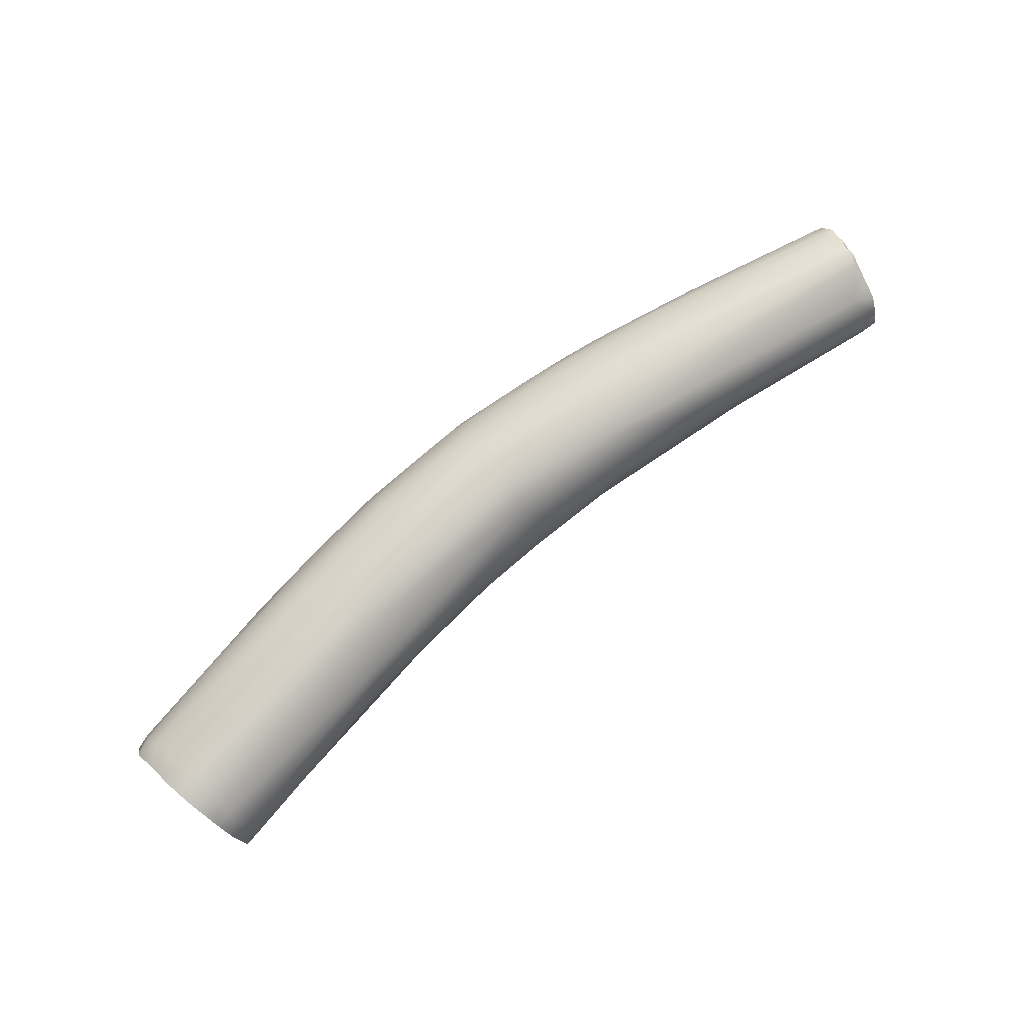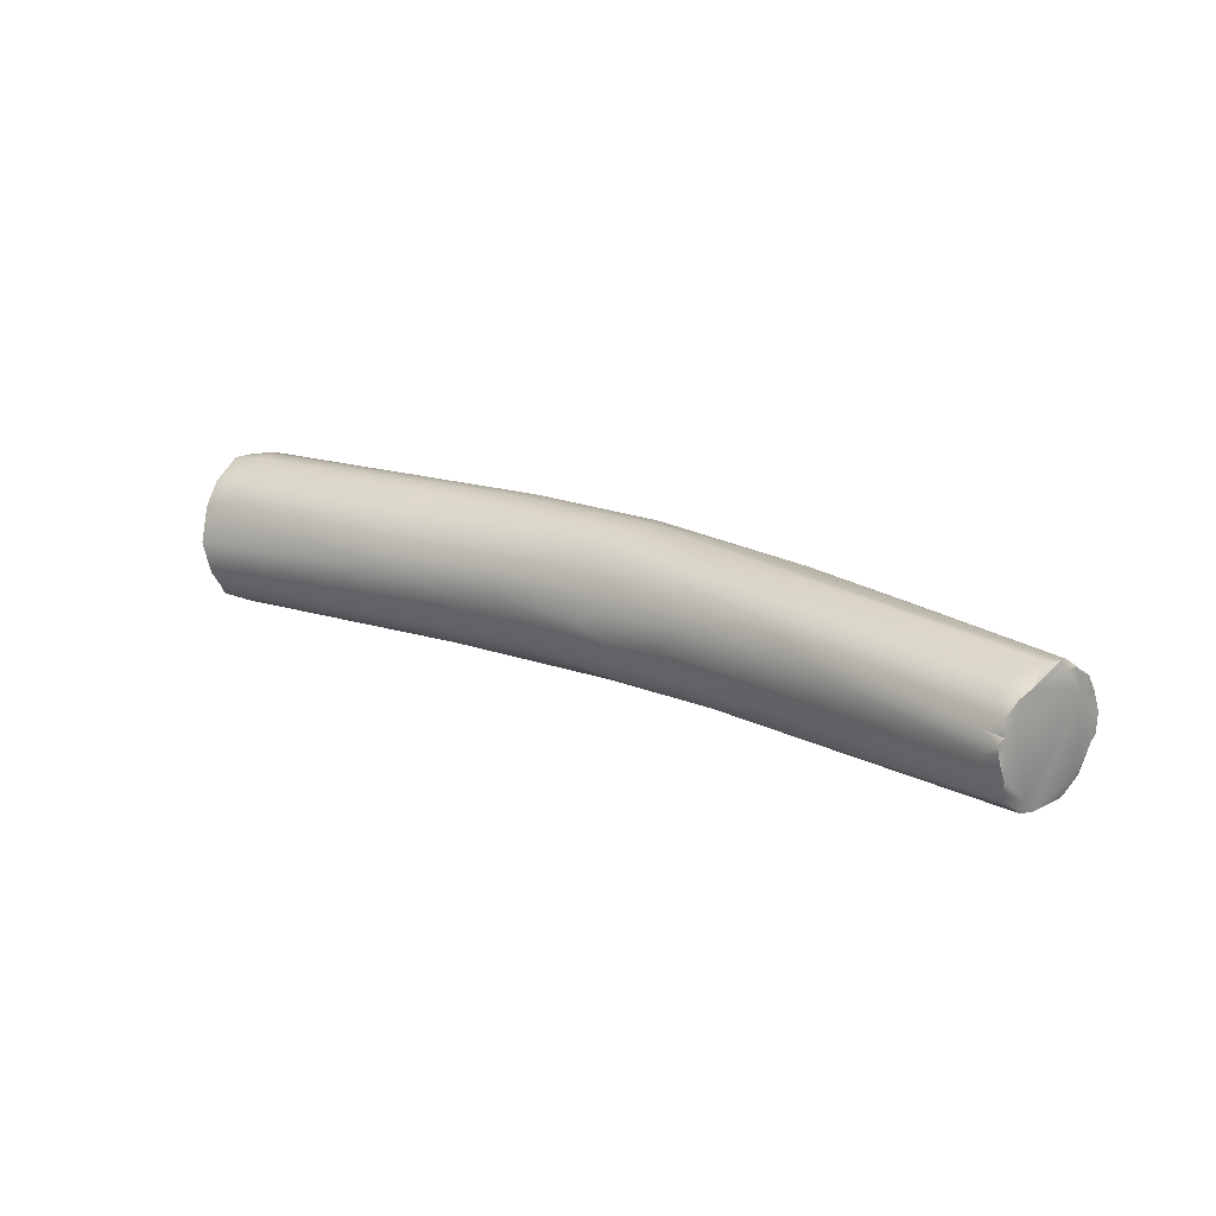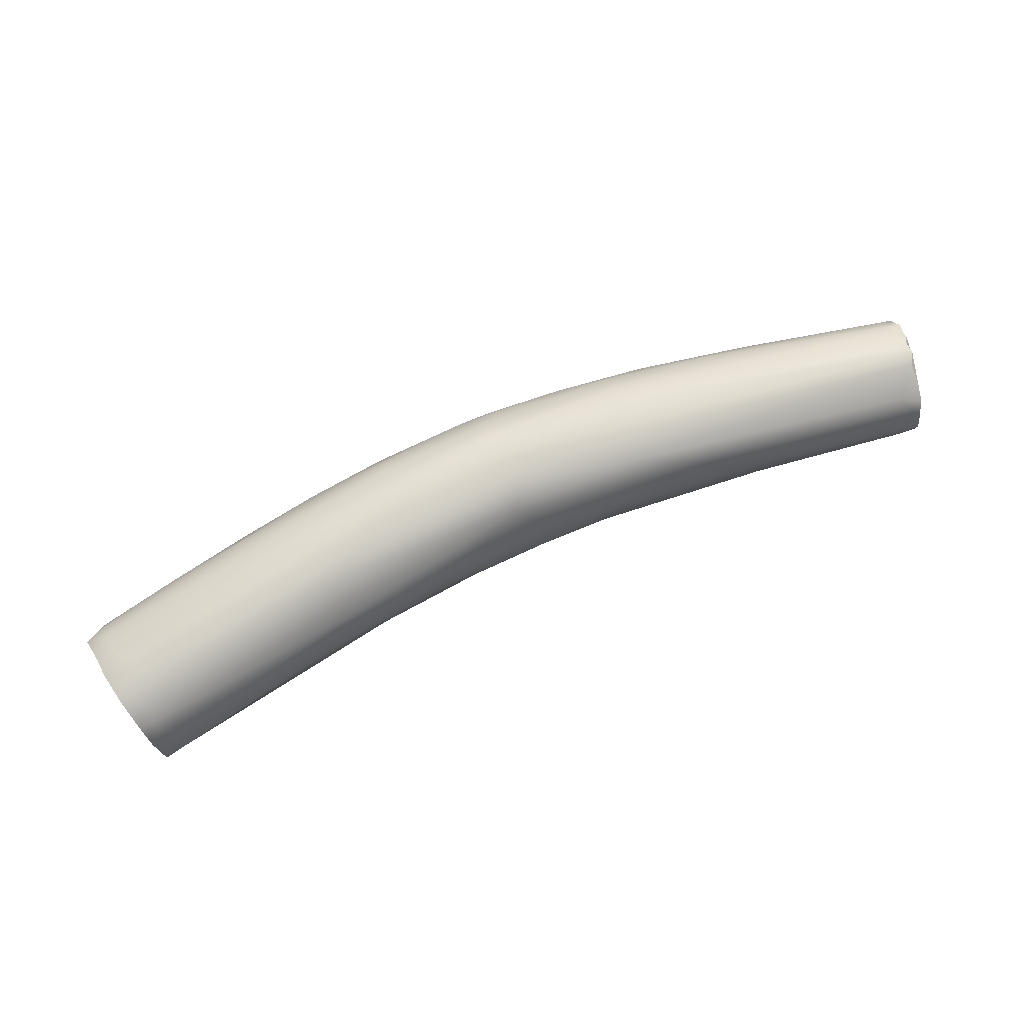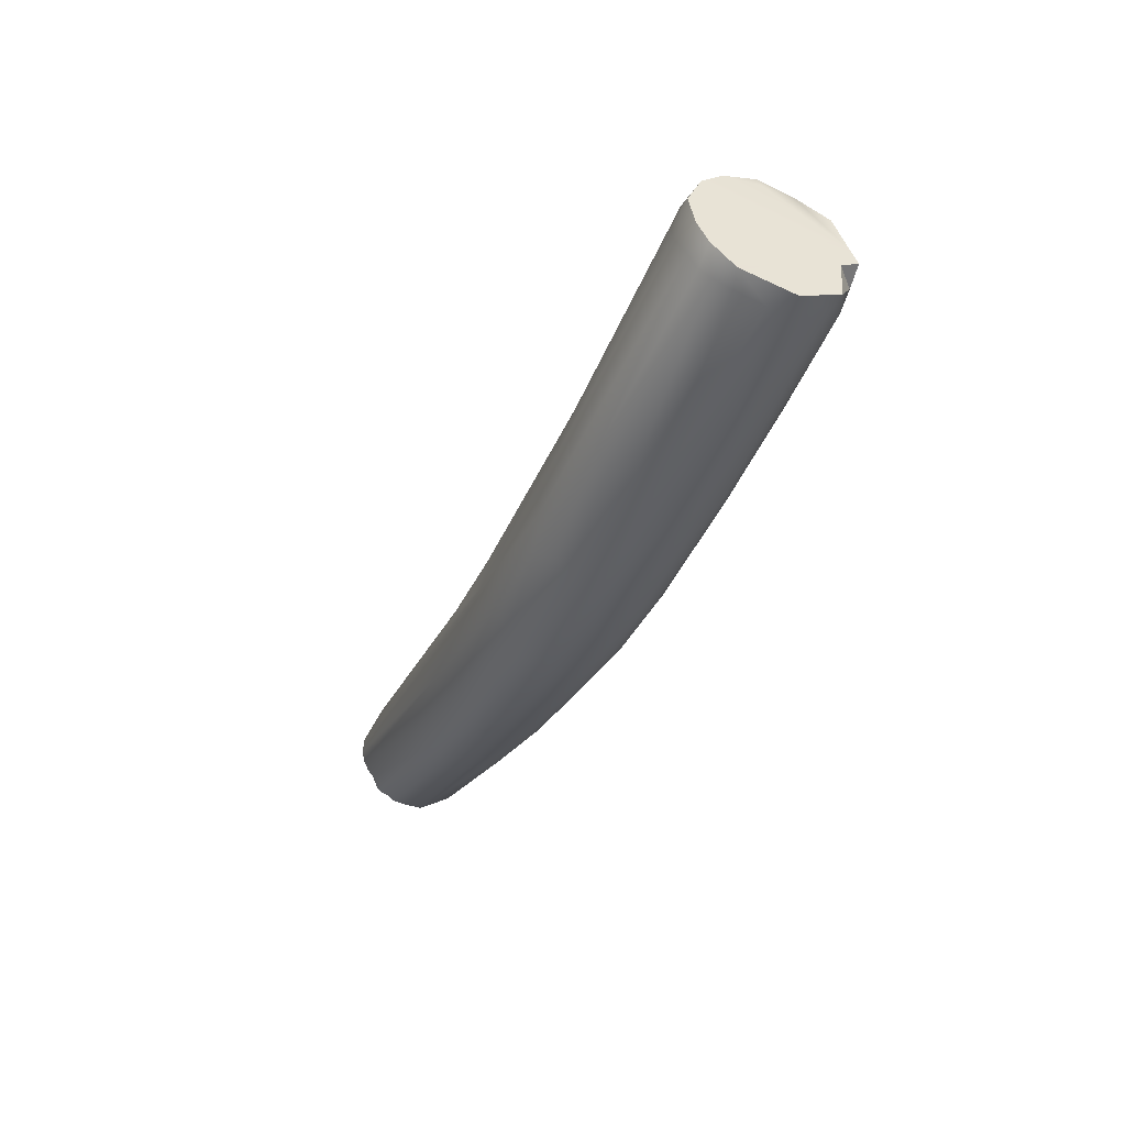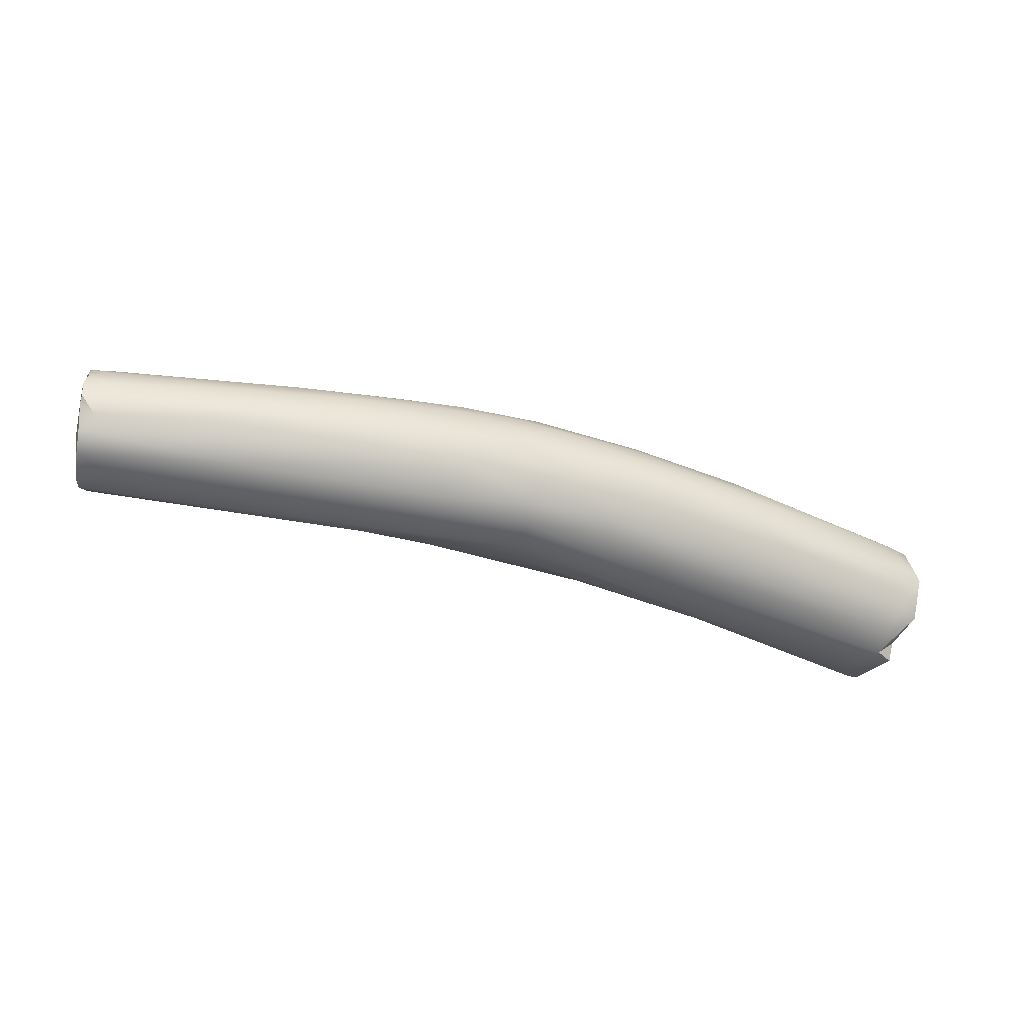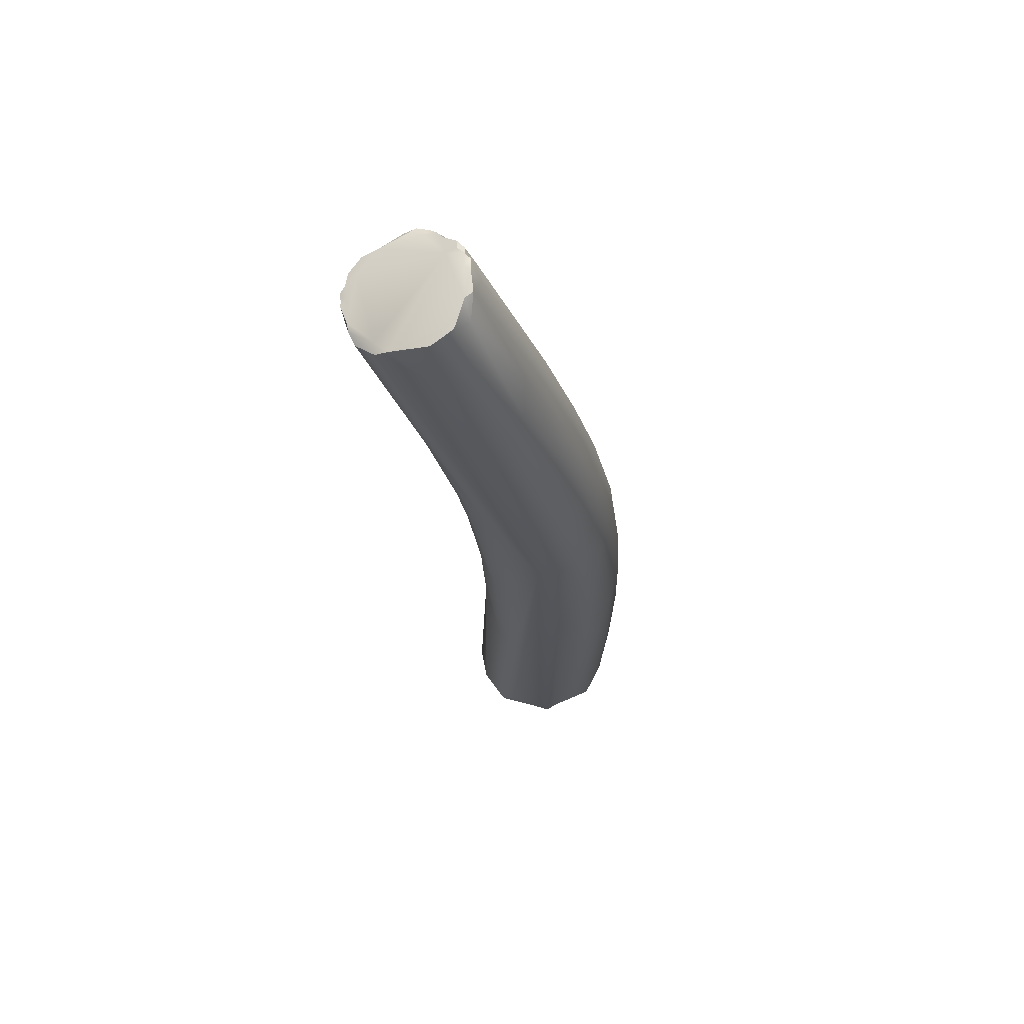
<metadata>
{"format":"obj","ext":"obj","renderer":"f3d","projection":"perspective","resolution":1024,"background":"white","views":[{"elev":78.9,"azim":-37.8,"up":"+Y"},{"elev":19.3,"azim":39.5,"up":"+Y"},{"elev":77.3,"azim":-21.9,"up":"+Y"},{"elev":-33.9,"azim":-112.0,"up":"+Z"},{"elev":-43.5,"azim":162.1,"up":"+Y"},{"elev":-24.8,"azim":99.2,"up":"+Y"}]}
</metadata>
<code>
v -34.95 -139.4 1265
v -35.24 -139.7 1266
v -34.76 -138.5 1266
v -35.2 -138.9 1266
v -35.09 -138.6 1266
v -34.85 -138.7 1266
v -34.93 -139 1266
v -34.77 -138.6 1266
v -34.91 -140 1266
v -35.18 -140.3 1266
v -35.18 -140.4 1266
v -35.04 -138.5 1266
v -34.6 -138.4 1267
v -34.93 -138.4 1267
v -34.5 -138.4 1267
v -34.54 -138.5 1267
v -34.54 -138.6 1267
v -34.82 -138.7 1267
v -34.6 -138.8 1268
v -34.76 -139 1268
v -34.92 -140.3 1266
v -34.73 -140.6 1266
v -35.04 -140.5 1266
v -35.02 -140.8 1267
v -34.71 -140.8 1266
v -34.96 -140.7 1267
v -34.52 -140.8 1267
v -34.39 -139.1 1268
v -34.76 -139.6 1268
v -34.76 -140.1 1268
v -34.66 -140.1 1268
v -34.46 -140.7 1267
v -34.82 -140.6 1267
v -34.7 -140.5 1268
v -34.7 -139.6 1268
v -33.57 -139.1 1265
v -33.4 -139.8 1265
v -32.92 -140.7 1266
v -31.55 -138.7 1265
v -31.59 -138.6 1265
v -32.2 -139 1265
v -32.2 -139.4 1265
v -32.56 -140.1 1265
v -31.09 -138.4 1266
v -30.84 -139.3 1265
v -31.31 -139.9 1265
v -31.44 -140.5 1265
v -31.23 -140.7 1265
v -31.2 -138.9 1267
v -31.32 -139.4 1267
v -31.48 -140.4 1267
v -31.36 -140.7 1267
v -30.44 -139.6 1265
v -30.63 -140.3 1265
v -29.77 -138.4 1265
v -30.07 -138.4 1266
v -30.48 -139.8 1267
v -29.6 -138.7 1265
v -29.53 -139.4 1265
v -29.49 -139 1265
v -29.78 -139.9 1265
v -29.34 -138.5 1265
v -30.34 -140.8 1265
v -29.87 -140.9 1266
v -29.28 -139.5 1267
v -29.1 -139.1 1267
v -28.93 -139.6 1264
v -28.92 -140.3 1265
v -29.04 -140.7 1265
v -28.98 -140.5 1265
v -29.11 -140.4 1267
v -28.76 -140 1267
v -27.76 -138.7 1265
v -27.37 -139.1 1265
v -28.06 -139.2 1265
v -27.51 -139.4 1264
v -27.52 -139.7 1264
v -27.99 -140.1 1265
v -27.88 -140.4 1265
v -27.41 -138.4 1266
v -27.71 -138.5 1265
v -27.63 -138.4 1266
v -27.78 -138.6 1266
v -27.3 -139.2 1267
v -27.75 -139.7 1267
v -26.41 -138.9 1265
v -26.53 -139.6 1264
v -26.84 -140.3 1265
v -27.61 -140.6 1265
v -27.72 -140.8 1265
v -27.73 -140.8 1266
v -27.86 -140.8 1266
v -26.86 -140.3 1267
v -26.99 -140 1267
v -25.48 -139 1265
v -26.28 -139.2 1265
v -26.56 -139.9 1265
v -26.12 -140.4 1265
v -26.24 -140.7 1265
v -25.63 -138.6 1266
v -25.94 -139.3 1267
v -26.3 -139.7 1267
v -24.76 -139.3 1265
v -25.48 -139.5 1265
v -25.09 -139.7 1265
v -25.61 -140.1 1265
v -25.37 -138.7 1265
v -24.79 -138.5 1265
v -25.77 -140.6 1266
v -24.5 -139 1267
v -25.68 -140.2 1267
v -25.53 -140.4 1267
v -23.7 -139 1265
v -24.5 -139.5 1265
v -24.23 -140 1265
v -24.59 -140.2 1265
v -24.65 -140.7 1266
v -24.45 -140.5 1265
v -23.25 -138.7 1265
v -23.57 -139.3 1267
v -23.49 -139.7 1267
v -23.94 -140.1 1267
v -22.9 -139.3 1265
v -22.99 -139.7 1265
v -23.01 -140.3 1265
v -22.91 -140.6 1266
v -22.4 -140 1265
v -20.59 -138.9 1266
v -20.58 -138.8 1266
v -20.56 -138.6 1267
v -20.47 -138.7 1266
v -20.42 -138.8 1266
v -20.46 -138.6 1266
v -20.36 -138.9 1266
v -20.38 -138.8 1266
v -20.91 -138.8 1267
v -20.85 -138.9 1267
v -20.53 -138.8 1267
v -20.57 -138.9 1267
v -20.64 -139.1 1267
v -20.58 -139.2 1267
v -20.95 -139.3 1267
v -20.61 -139.4 1267
v -20.6 -139.6 1267
v -20.65 -139.5 1267
v -20.64 -139.6 1267
v -20.88 -139.6 1267
v -20.38 -139.1 1266
v -20.33 -139 1266
v -20.33 -139.1 1266
v -20.35 -139.1 1266
v -20.62 -139.2 1266
v -20.58 -139.5 1265
v -20.34 -139.3 1266
v -20.32 -139.2 1266
v -20.31 -139.4 1266
v -20.28 -139.5 1266
v -20.31 -139.8 1266
v -20.31 -139.9 1266
v -20.58 -140.1 1266
v -20.38 -140.3 1266
v -20.99 -140.6 1266
v -20.36 -140.3 1266
v -20.43 -140.5 1266
v -20.62 -139.7 1267
v -20.6 -140 1267
v -20.86 -140 1267
v -20.69 -140.3 1267
v -20.61 -140.1 1267
v -20.49 -140.5 1267
v -20.53 -140.3 1267
v -20.57 -140.5 1267
v -35.24 -139.7 1266
v -35.2 -138.9 1266
v -35.09 -138.6 1266
v -35.18 -140.4 1266
v -35.18 -140.4 1266
v -35.04 -138.5 1266
v -34.93 -138.4 1267
v -34.82 -138.7 1267
v -34.76 -139 1268
v -35.04 -140.5 1266
v -35.04 -140.5 1266
v -35.02 -140.8 1267
v -35.02 -140.8 1267
v -34.71 -140.8 1266
v -34.71 -140.8 1266
v -34.96 -140.7 1267
v -34.66 -140.1 1268
v -34.82 -140.6 1267
v -34.82 -140.6 1267
v -34.7 -140.5 1268
v -34.7 -139.6 1268
v -20.56 -138.6 1267
v -20.47 -138.7 1266
v -20.46 -138.6 1266
v -20.46 -138.6 1266
v -20.36 -138.9 1266
v -20.38 -138.8 1266
v -20.38 -138.8 1266
v -20.53 -138.8 1267
v -20.53 -138.8 1267
v -20.57 -138.9 1267
v -20.64 -139.1 1267
v -20.61 -139.4 1267
v -20.61 -139.4 1267
v -20.65 -139.5 1267
v -20.64 -139.6 1267
v -20.38 -139.1 1266
v -20.33 -139 1266
v -20.33 -139 1266
v -20.33 -139.1 1266
v -20.34 -139.3 1266
v -20.32 -139.2 1266
v -20.32 -139.2 1266
v -20.28 -139.5 1266
v -20.31 -139.8 1266
v -20.31 -139.8 1266
v -20.31 -139.9 1266
v -20.38 -140.3 1266
v -20.43 -140.5 1266
v -20.62 -139.7 1267
v -20.6 -140 1267
v -20.69 -140.3 1267
v -20.61 -140.1 1267
v -20.49 -140.5 1267
v -20.57 -140.5 1267
g grp1
f 7 36 1
f 36 42 1
f 1 42 37
f 1 37 2
f 2 37 9
f 3 5 12
f 8 5 3
f 8 3 40
f 13 3 12
f 55 40 3
f 56 55 13
f 55 3 13
f 6 4 5
f 8 6 5
f 7 1 4
f 4 6 7
f 174 23 175
f 175 23 178
f 1 2 4
f 173 23 174
f 23 173 10
f 9 21 2
f 21 11 2
f 173 176 10
f 21 22 11
f 14 13 12
f 178 23 179
f 56 13 15
f 15 13 14
f 16 15 14
f 18 16 14
f 16 18 17
f 44 15 16
f 23 26 179
f 179 26 180
f 18 19 17
f 19 18 20
f 26 181 180
f 19 20 28
f 40 6 8
f 10 176 23
f 177 25 182
f 11 22 186
f 56 15 44
f 183 187 24
f 23 184 26
f 185 27 188
f 186 27 185
f 49 44 16
f 49 16 17
f 49 17 19
f 20 35 28
f 26 29 181
f 193 181 29
f 26 30 29
f 30 193 29
f 30 31 193
f 30 34 31
f 51 189 192
f 33 30 26
f 30 190 34
f 27 32 188
f 32 191 188
f 91 32 27
f 91 52 32
f 192 32 52
f 32 192 191
f 52 51 192
f 36 7 41
f 41 6 39
f 6 40 39
f 41 7 6
f 41 42 36
f 22 38 186
f 63 186 38
f 28 49 19
f 189 50 35
f 9 37 43
f 46 37 42
f 21 47 22
f 43 21 9
f 28 35 50
f 53 46 42
f 45 53 42
f 62 40 55
f 42 41 45
f 43 37 46
f 43 54 47
f 46 54 43
f 47 21 43
f 22 48 38
f 38 48 63
f 45 59 53
f 41 39 60
f 58 39 40
f 60 39 58
f 40 62 58
f 45 41 60
f 47 70 48
f 48 22 47
f 63 64 186
f 27 186 64
f 50 49 28
f 57 50 189
f 45 60 59
f 59 67 53
f 53 61 46
f 70 47 54
f 80 56 44
f 91 27 64
f 66 83 49
f 49 50 66
f 57 189 51
f 71 51 52
f 58 62 73
f 59 60 75
f 58 73 60
f 60 73 75
f 67 61 53
f 61 54 46
f 81 62 55
f 80 55 56
f 80 81 55
f 48 70 69
f 69 63 48
f 49 83 44
f 65 66 50
f 65 50 57
f 66 65 84
f 92 52 91
f 92 71 52
f 73 62 81
f 75 67 59
f 61 68 54
f 68 70 54
f 67 78 61
f 78 68 61
f 79 68 78
f 68 79 70
f 90 63 69
f 63 90 64
f 82 80 44
f 82 44 83
f 66 84 83
f 65 85 84
f 72 65 57
f 72 57 51
f 72 51 71
f 72 94 65
f 72 71 94
f 75 73 74
f 107 73 81
f 76 74 96
f 76 75 74
f 67 75 76
f 77 78 67
f 76 77 67
f 96 87 76
f 87 77 76
f 79 89 70
f 78 88 79
f 108 81 80
f 70 89 69
f 89 90 69
f 64 90 91
f 109 71 92
f 109 93 71
f 85 101 84
f 85 65 94
f 86 74 73
f 96 74 86
f 86 73 107
f 104 87 96
f 97 78 77
f 78 97 88
f 77 87 97
f 89 79 88
f 107 81 108
f 89 99 90
f 82 83 100
f 101 85 102
f 110 83 84
f 110 84 101
f 102 85 94
f 93 94 71
f 95 96 86
f 105 97 87
f 106 88 97
f 104 105 87
f 105 106 97
f 98 88 106
f 88 98 89
f 108 119 107
f 133 108 80
f 91 90 117
f 90 99 117
f 89 98 99
f 80 82 100
f 83 110 100
f 109 92 91
f 112 93 109
f 112 111 93
f 102 94 111
f 111 94 93
f 107 95 86
f 113 95 107
f 96 103 104
f 103 105 104
f 95 103 96
f 103 114 105
f 105 115 106
f 116 98 106
f 131 108 133
f 98 118 99
f 101 102 120
f 110 101 120
f 102 111 122
f 122 111 112
f 103 95 113
f 115 116 106
f 127 116 115
f 119 108 131
f 98 116 118
f 117 162 91
f 121 120 102
f 103 123 114
f 113 123 103
f 124 105 114
f 123 124 114
f 124 115 105
f 113 107 119
f 129 119 131
f 129 113 119
f 125 118 116
f 127 125 116
f 118 125 126
f 118 126 99
f 126 117 99
f 80 130 133
f 130 80 100
f 109 122 112
f 168 122 109
f 123 153 124
f 124 127 115
f 129 128 113
f 125 127 160
f 100 110 136
f 142 110 120
f 122 121 102
f 147 120 121
f 172 109 91
f 172 168 109
f 153 158 124
f 127 124 158
f 117 164 162
f 117 126 164
f 137 136 110
f 172 91 162
f 113 148 152
f 148 113 128
f 128 129 149
f 149 148 128
f 134 149 129
f 113 152 123
f 123 152 154
f 154 153 123
f 125 161 126
f 158 160 127
f 160 161 125
f 130 100 136
f 138 130 136
f 196 132 195
f 201 132 196
f 194 202 197
f 129 131 135
f 129 135 134
f 199 195 132
f 132 151 200
f 200 151 198
f 201 151 132
f 161 164 126
f 137 110 140
f 136 139 138
f 139 136 137
f 139 137 140
f 141 201 203
f 141 203 204
f 141 151 201
f 140 110 142
f 147 145 120
f 142 120 145
f 141 204 143
f 205 140 142
f 142 145 206
f 143 144 141
f 143 207 144
f 144 207 146
f 144 146 165
f 122 167 121
f 147 208 145
f 222 208 147
f 222 147 167
f 167 147 121
f 152 148 155
f 150 209 210
f 214 209 150
f 198 151 211
f 211 151 212
f 152 155 154
f 215 212 151
f 154 157 153
f 157 158 153
f 156 213 215
f 213 156 216
f 215 151 156
f 156 151 159
f 216 159 217
f 156 159 216
f 160 218 219
f 161 160 219
f 159 151 163
f 159 163 220
f 141 171 151
f 151 171 170
f 220 163 221
f 221 163 170
f 170 163 151
f 164 226 162
f 141 144 166
f 144 165 166
f 223 222 167
f 141 166 171
f 167 122 168
f 227 171 224
f 171 166 169
f 224 171 169
f 167 225 223
f 225 167 168
f 170 171 227
f 226 172 162

</code>
